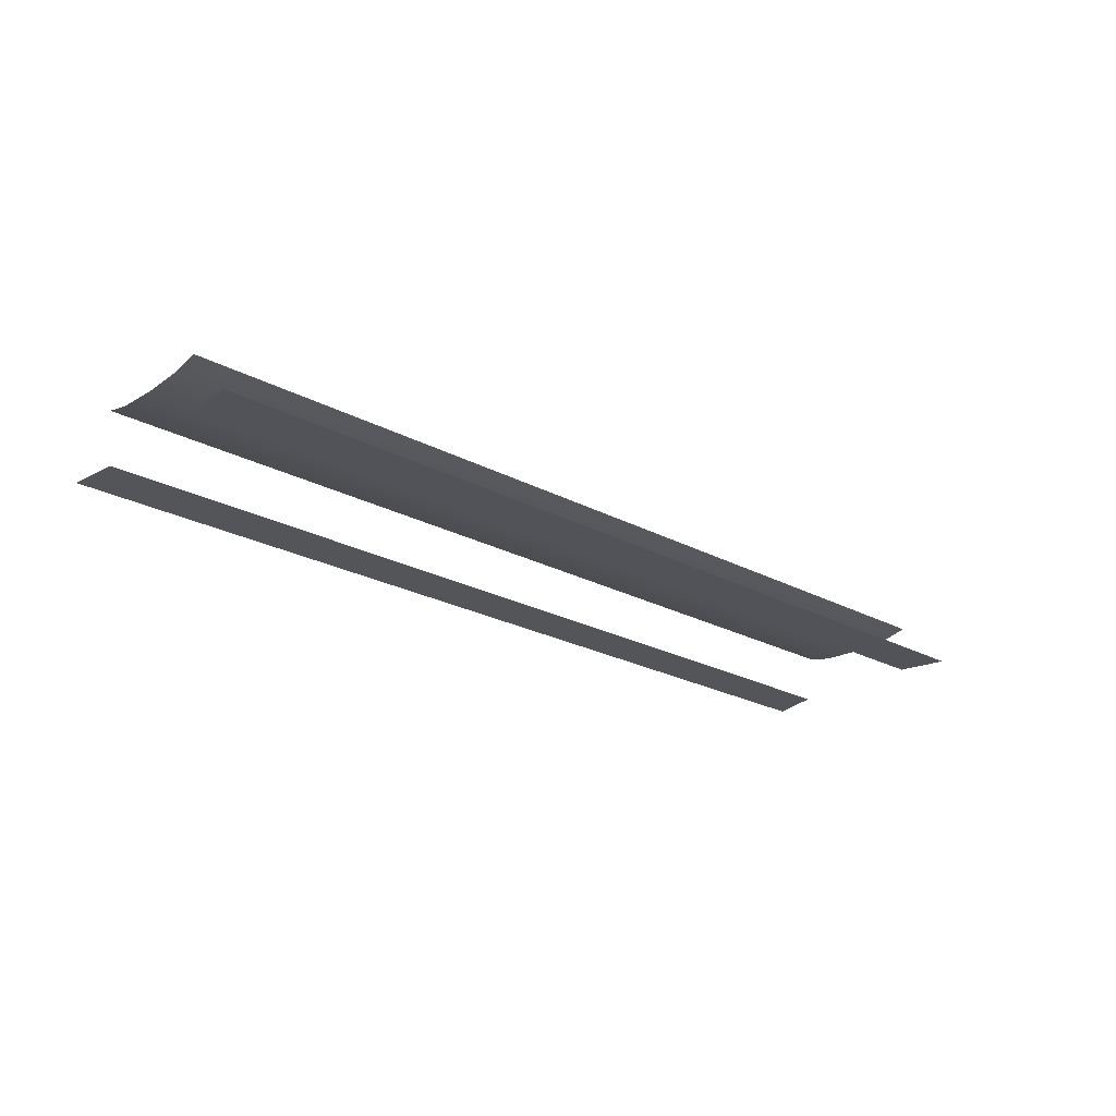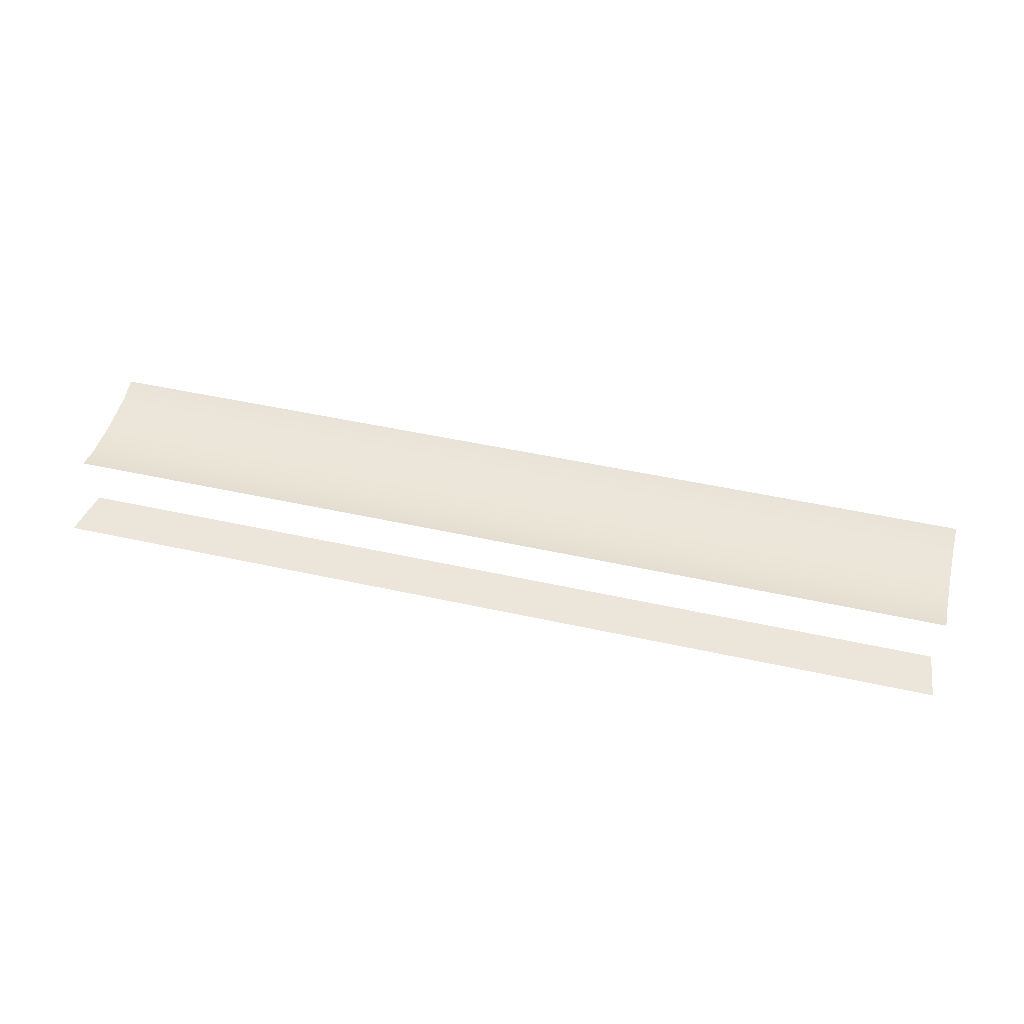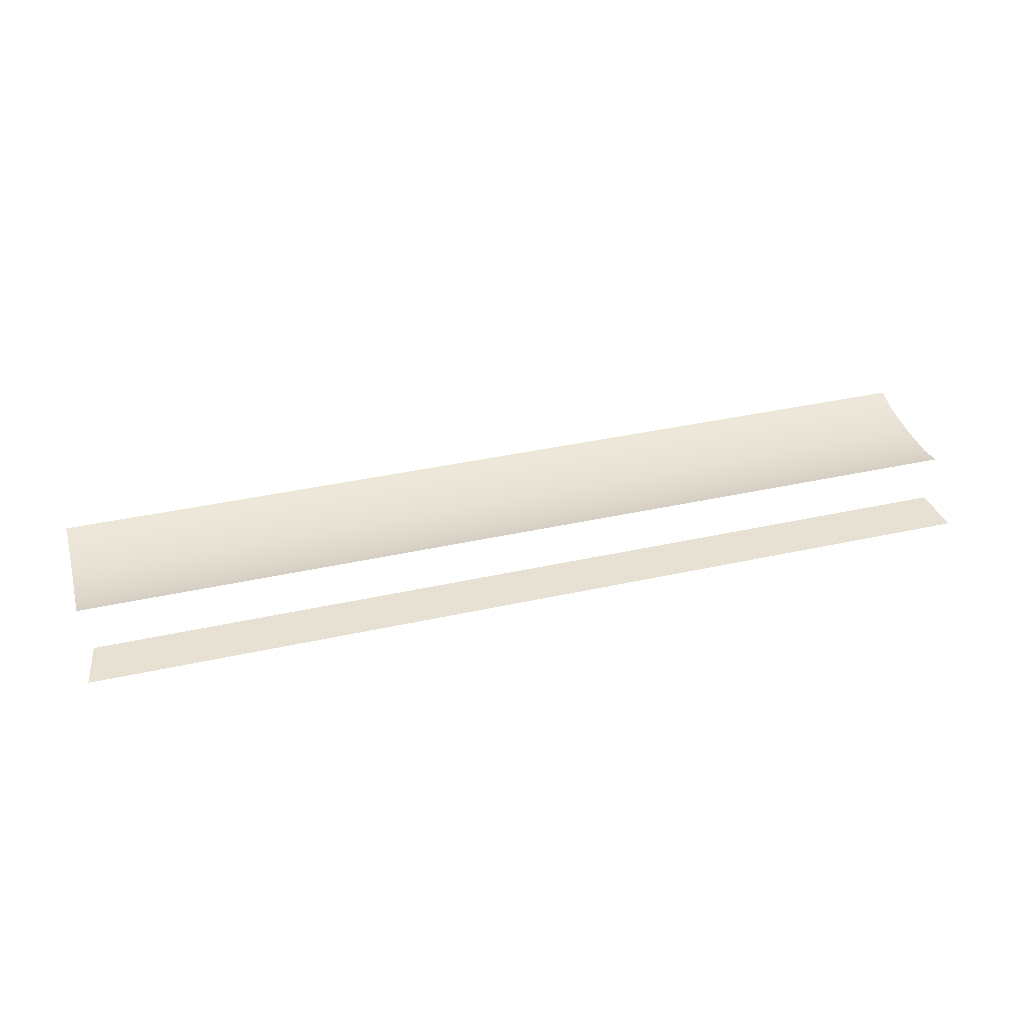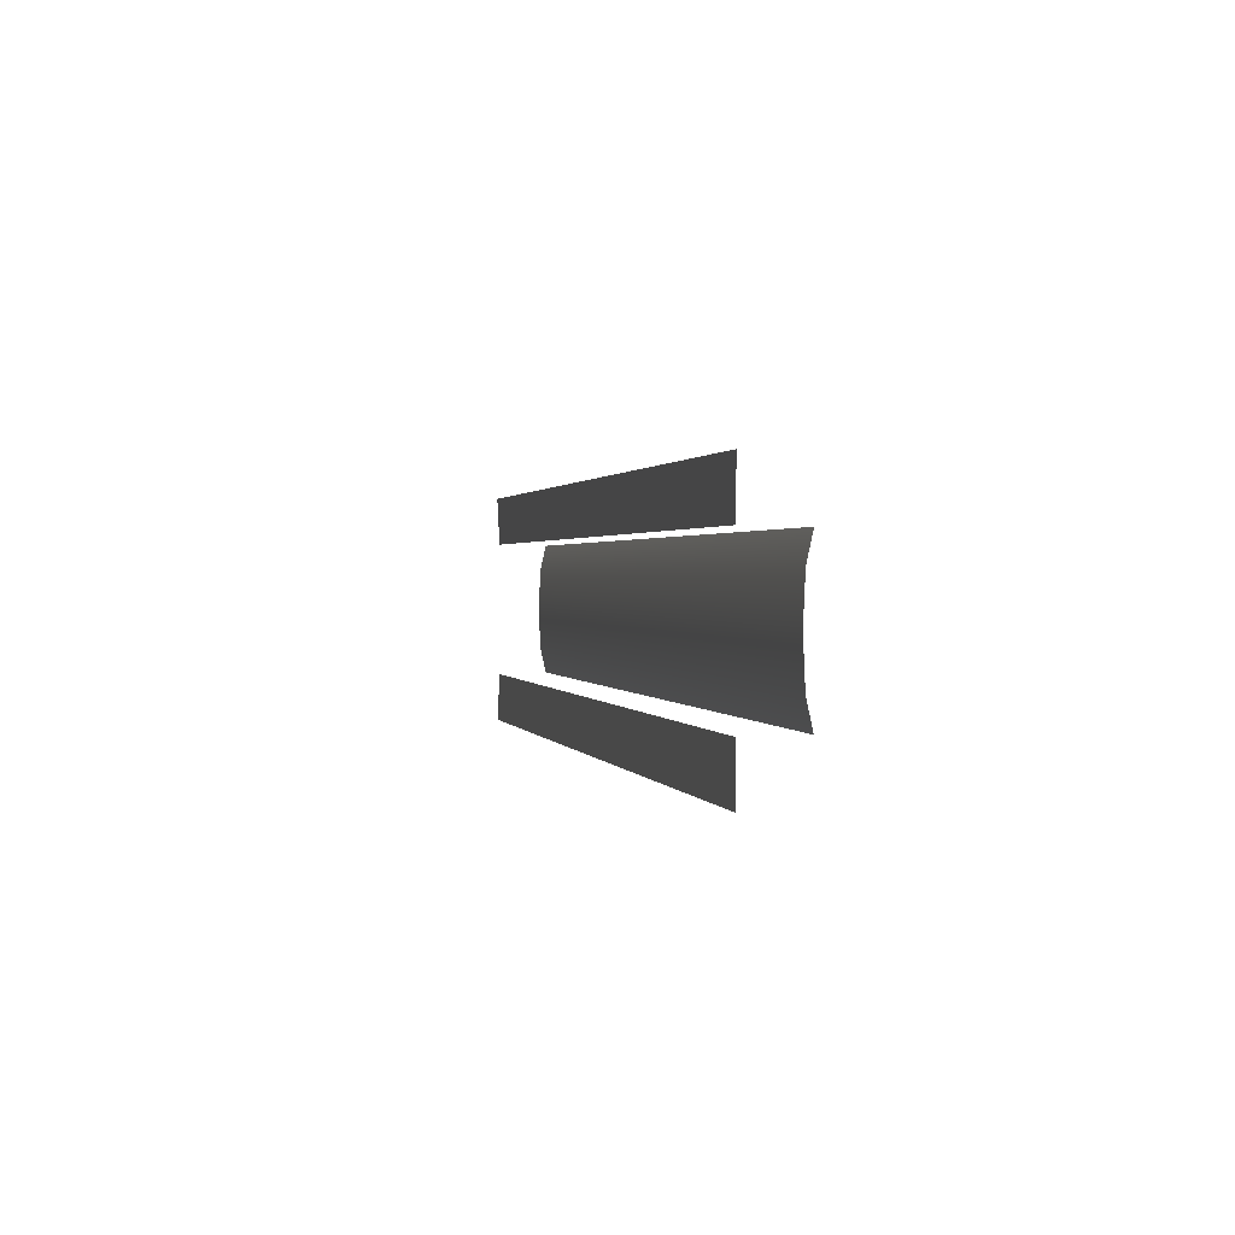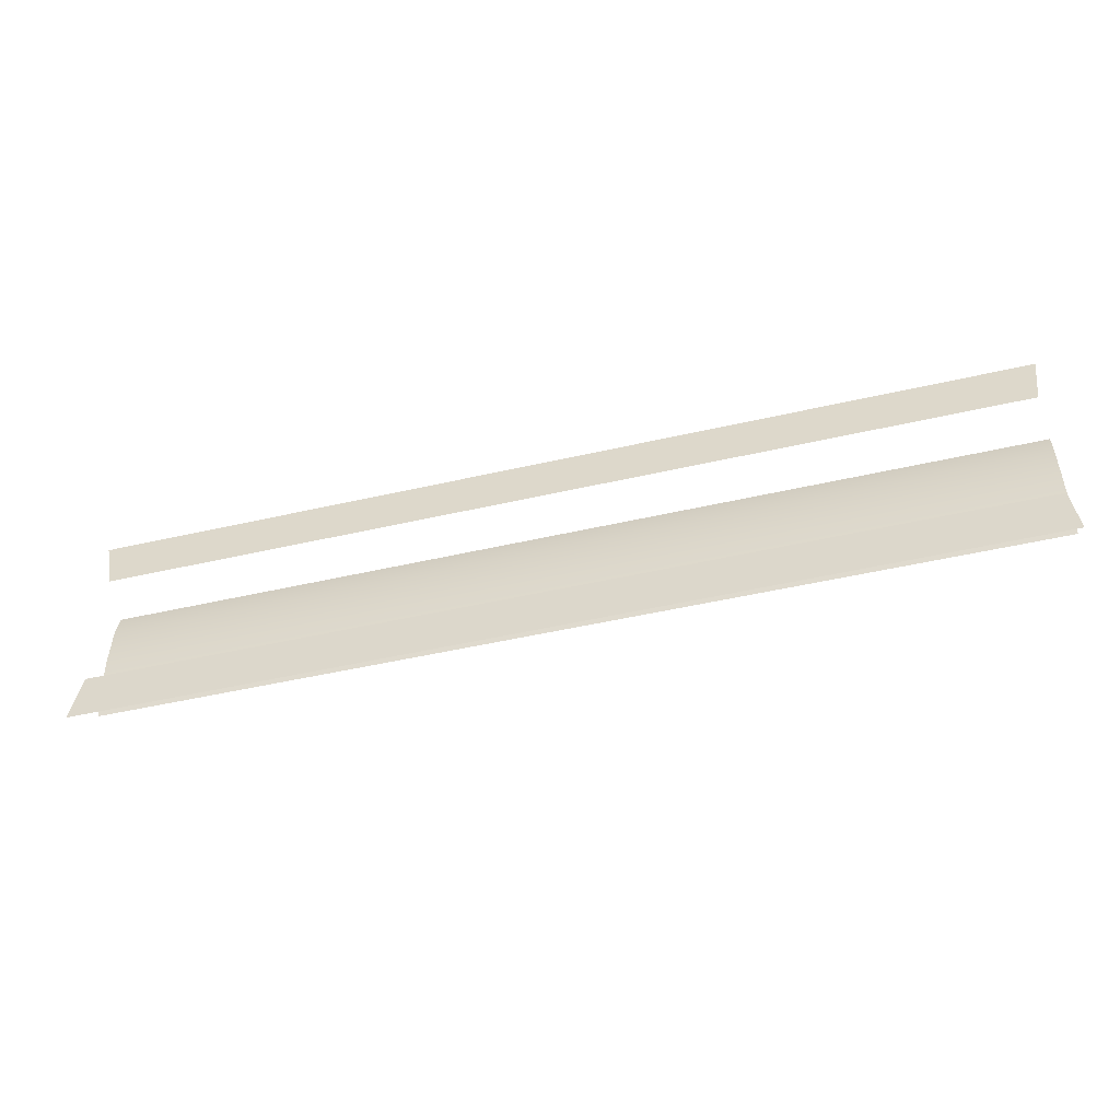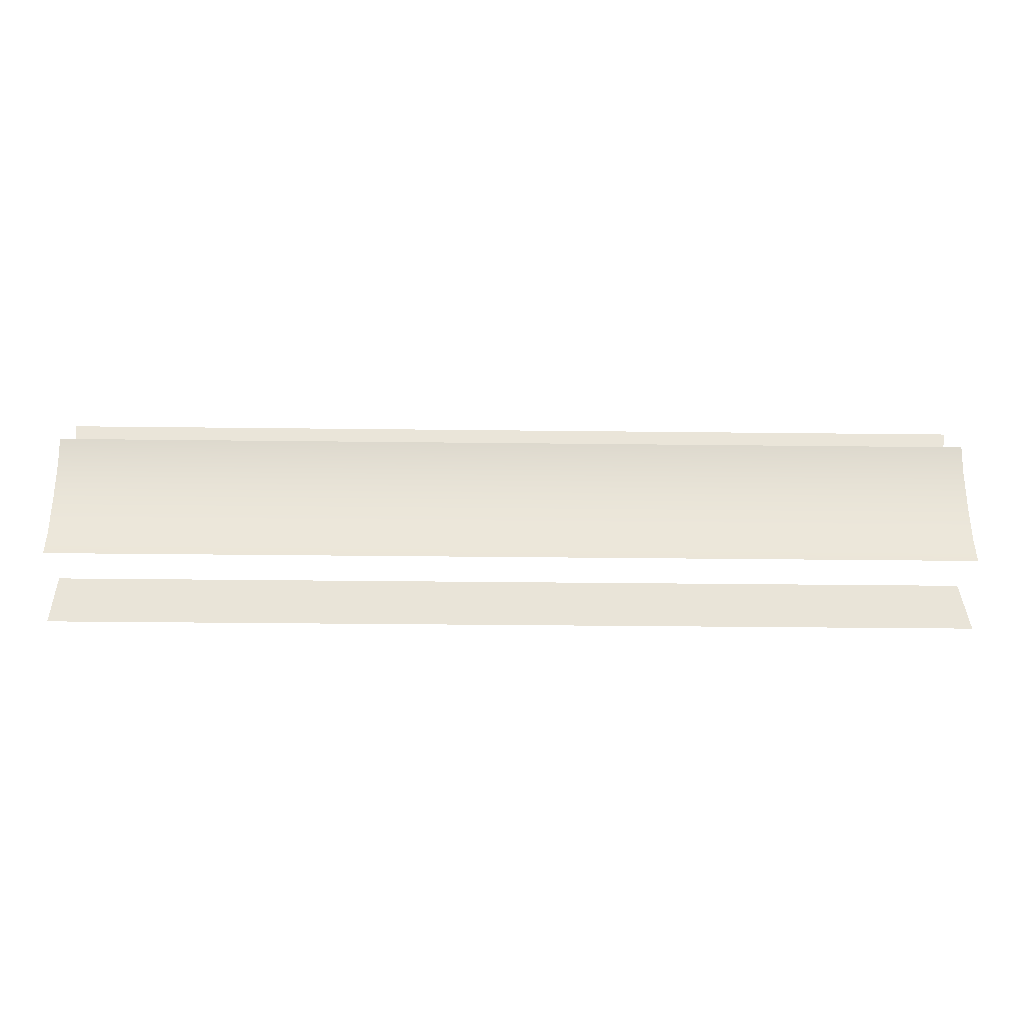
<metadata>
{"format":"obj","ext":"obj","renderer":"f3d","projection":"perspective","resolution":1024,"background":"white","views":[{"elev":-23.3,"azim":137.7,"up":"+Y"},{"elev":47.4,"azim":14.1,"up":"+Y"},{"elev":38.5,"azim":-15.6,"up":"+Y"},{"elev":1.1,"azim":77.4,"up":"+Z"},{"elev":-48.1,"azim":14.5,"up":"+Z"},{"elev":-30.4,"azim":179.0,"up":"+Z"}]}
</metadata>
<code>
o Cube.001
v 19.96 1.168 1.441
v -3e-06 1.168 1.441
v 19.96 1.005 0
v -3e-06 1.005 0
v -3e-06 1.045 0.8944
v 19.96 1.045 0.8944
v 19.96 1.168 -1.441
v -3e-06 1.168 -1.441
v -3e-06 1.045 -0.8944
v 19.96 1.045 -0.8944
v 19.96 0.05304 2.5
v -3e-06 0.05305 2.5
v 19.96 0.05304 -2.5
v -3e-06 0.05305 -2.5
v 0.2014 0.07073 -1.461
v 0.2014 0.07073 1.461
v 19.83 0.07073 1.461
v 19.83 0.07073 -1.461
f 11 16 12
f 13 15 18
f 11 17 16
f 13 14 15
f 4 6 3
f 5 1 6
f 10 8 9
f 4 10 9
f 4 5 6
f 5 2 1
f 10 7 8
f 4 3 10

</code>
